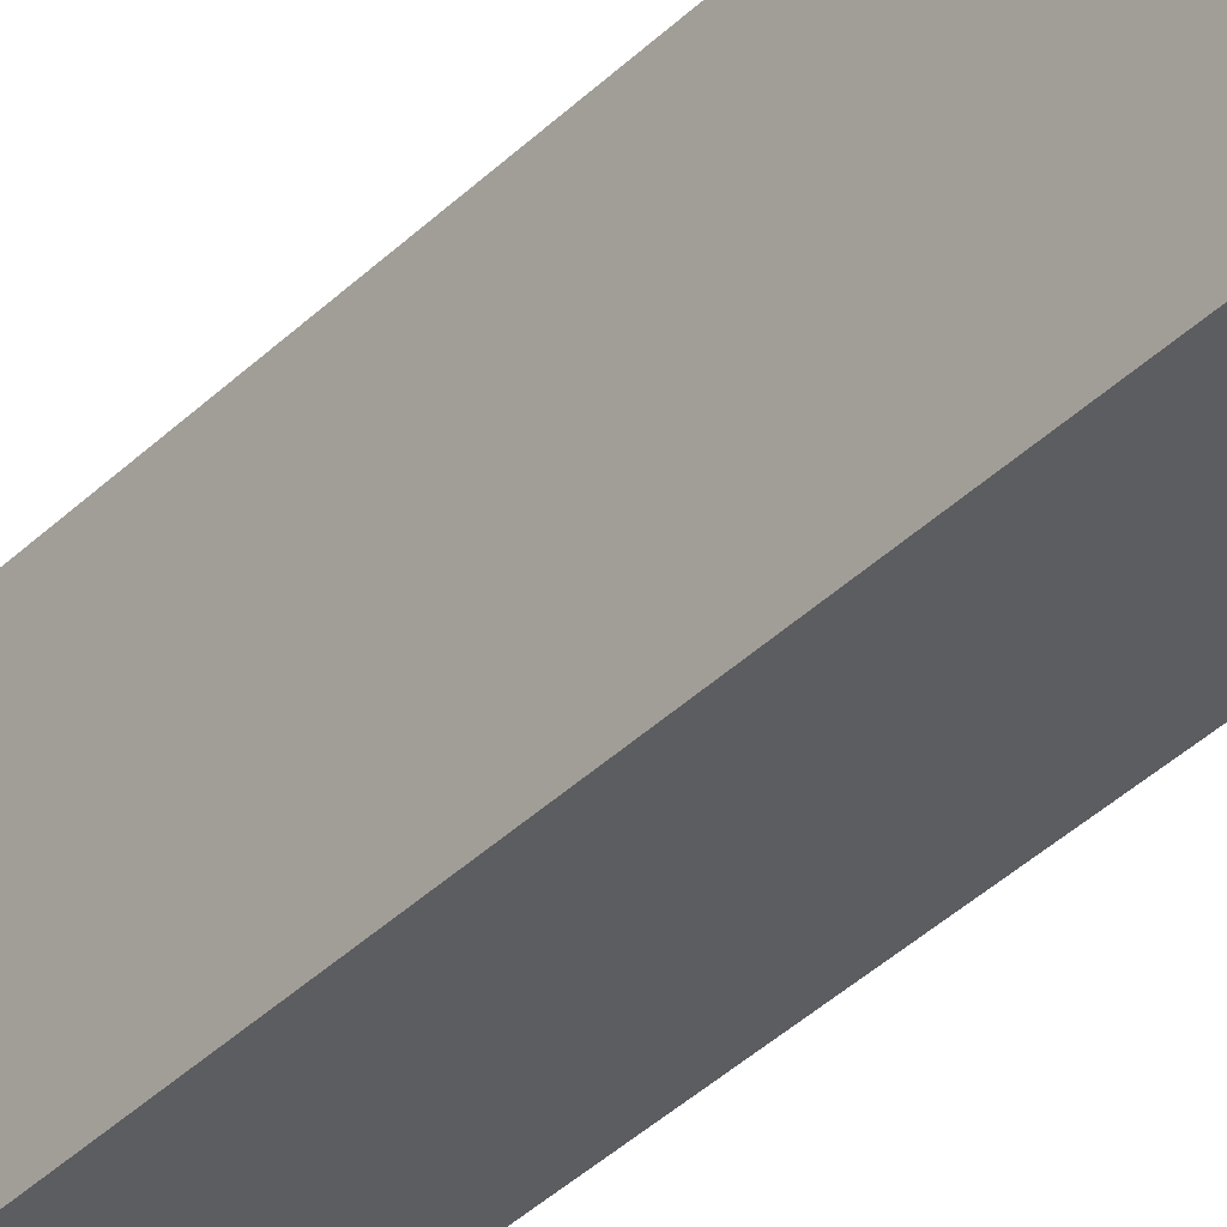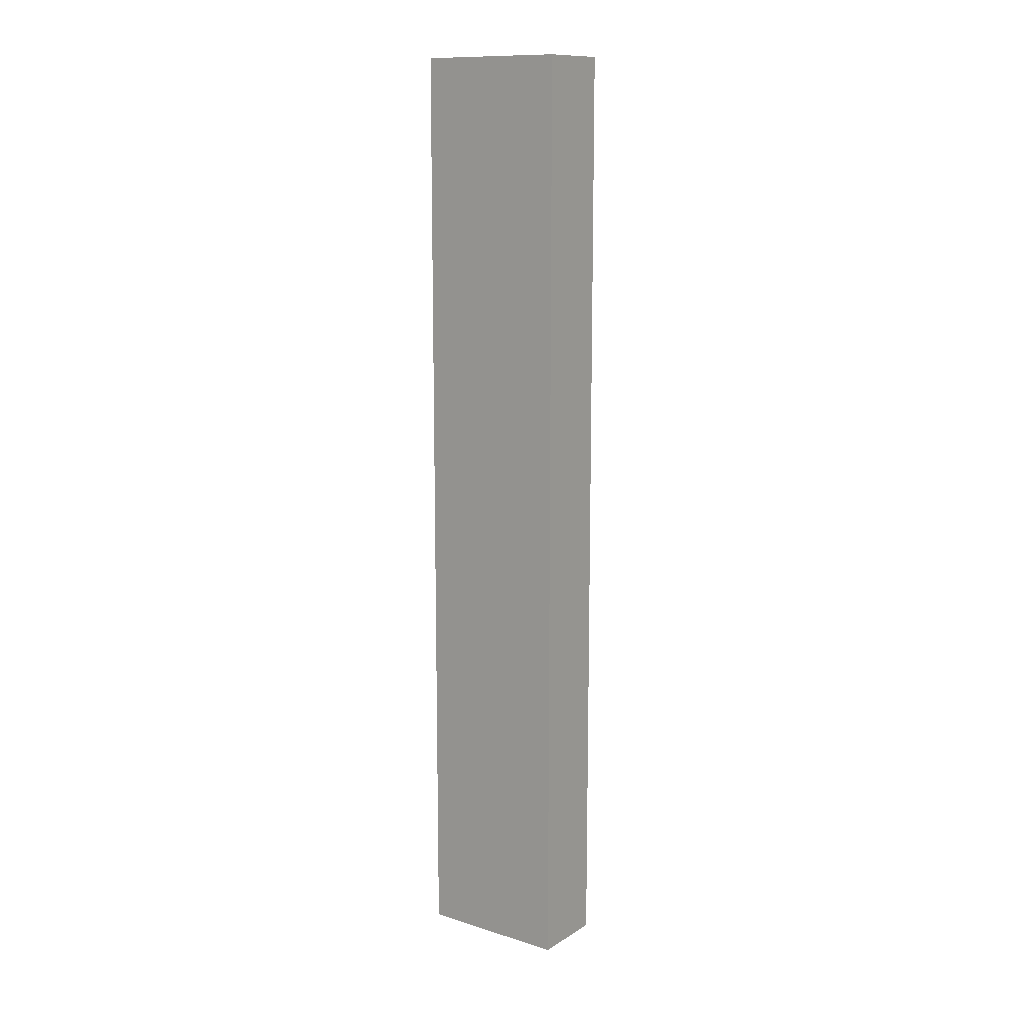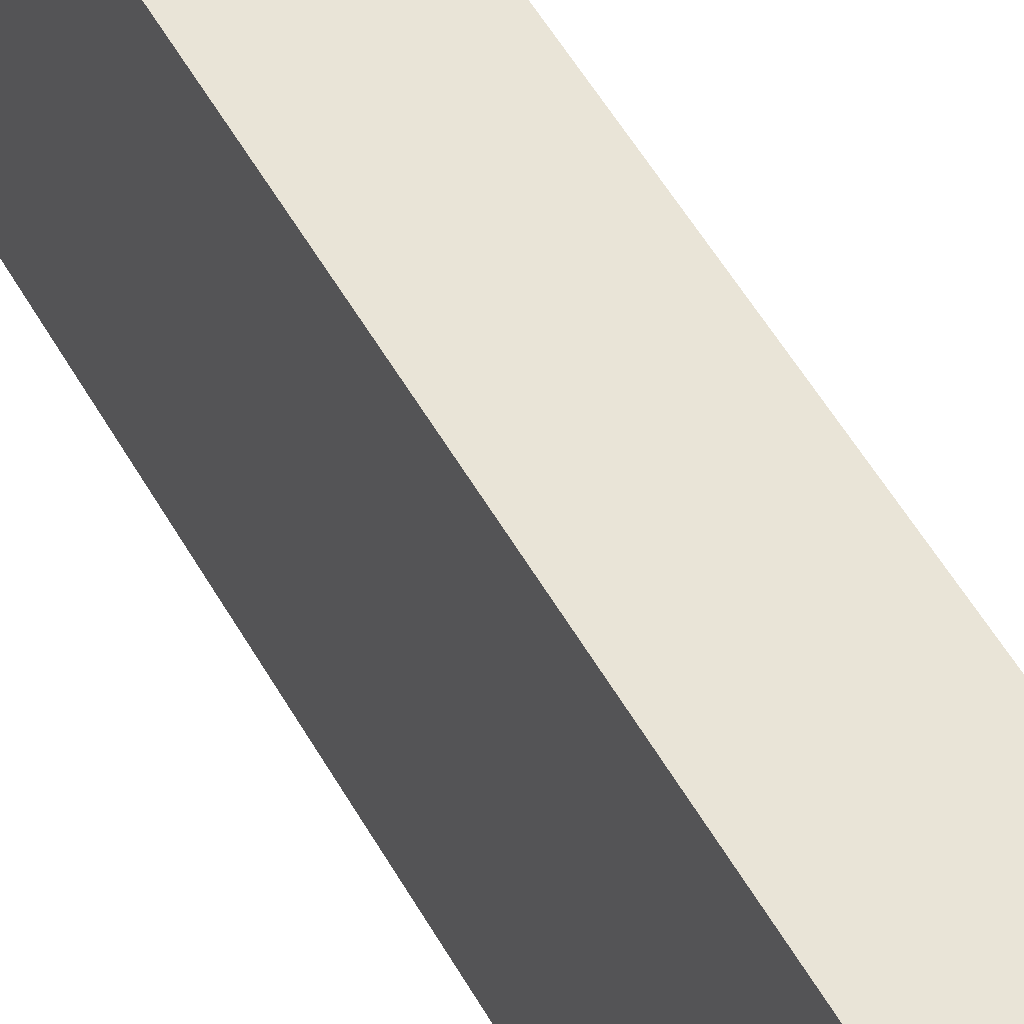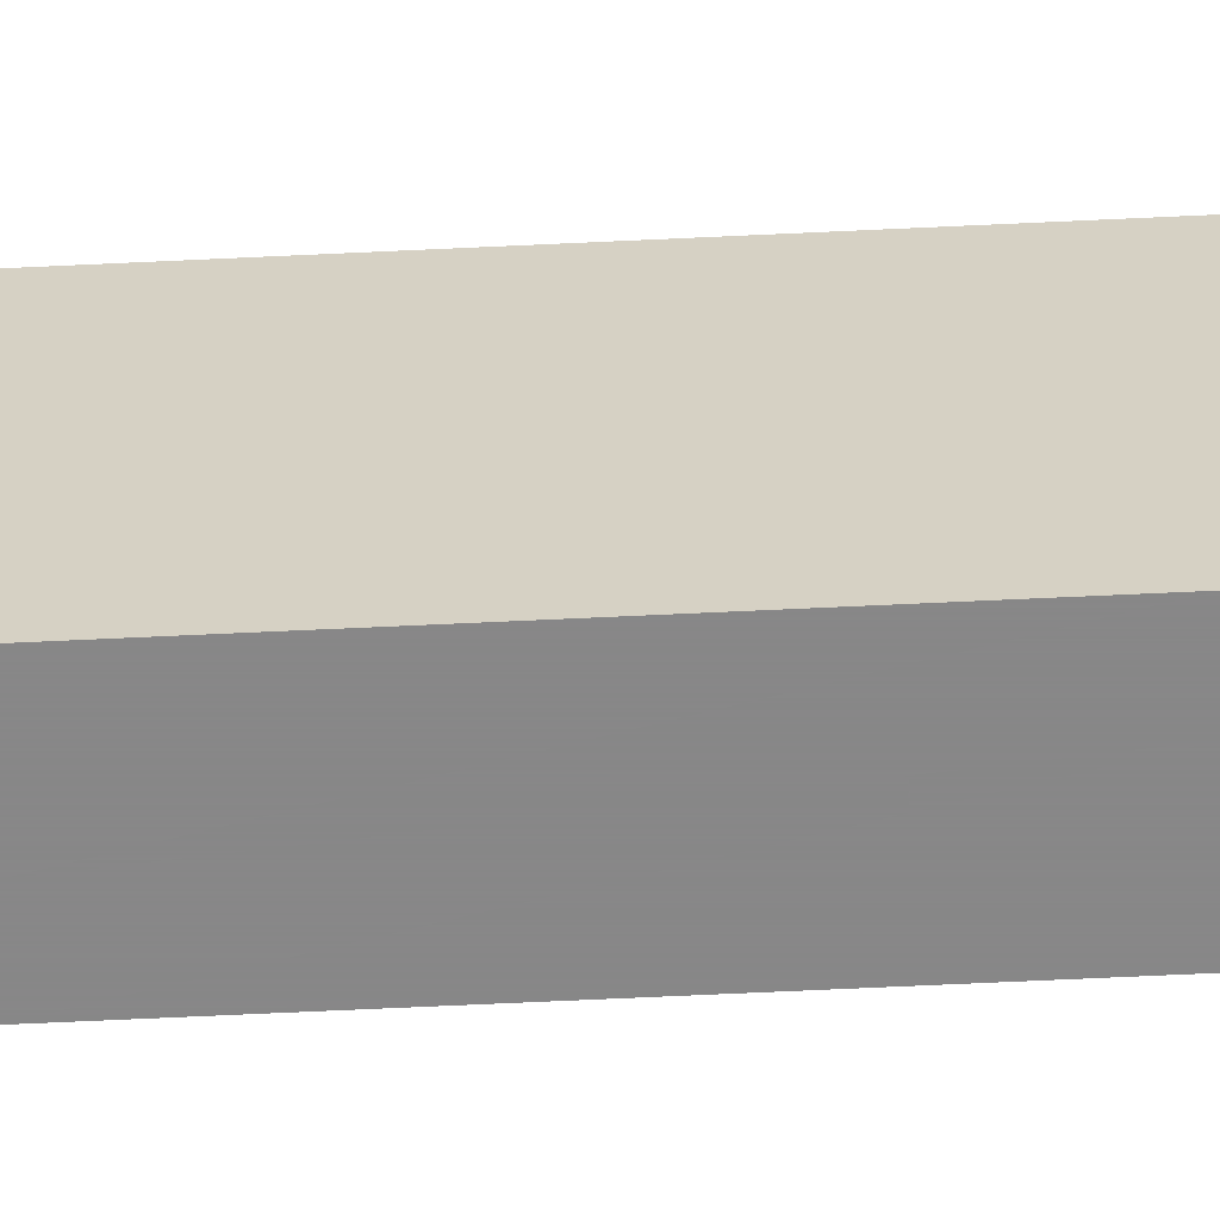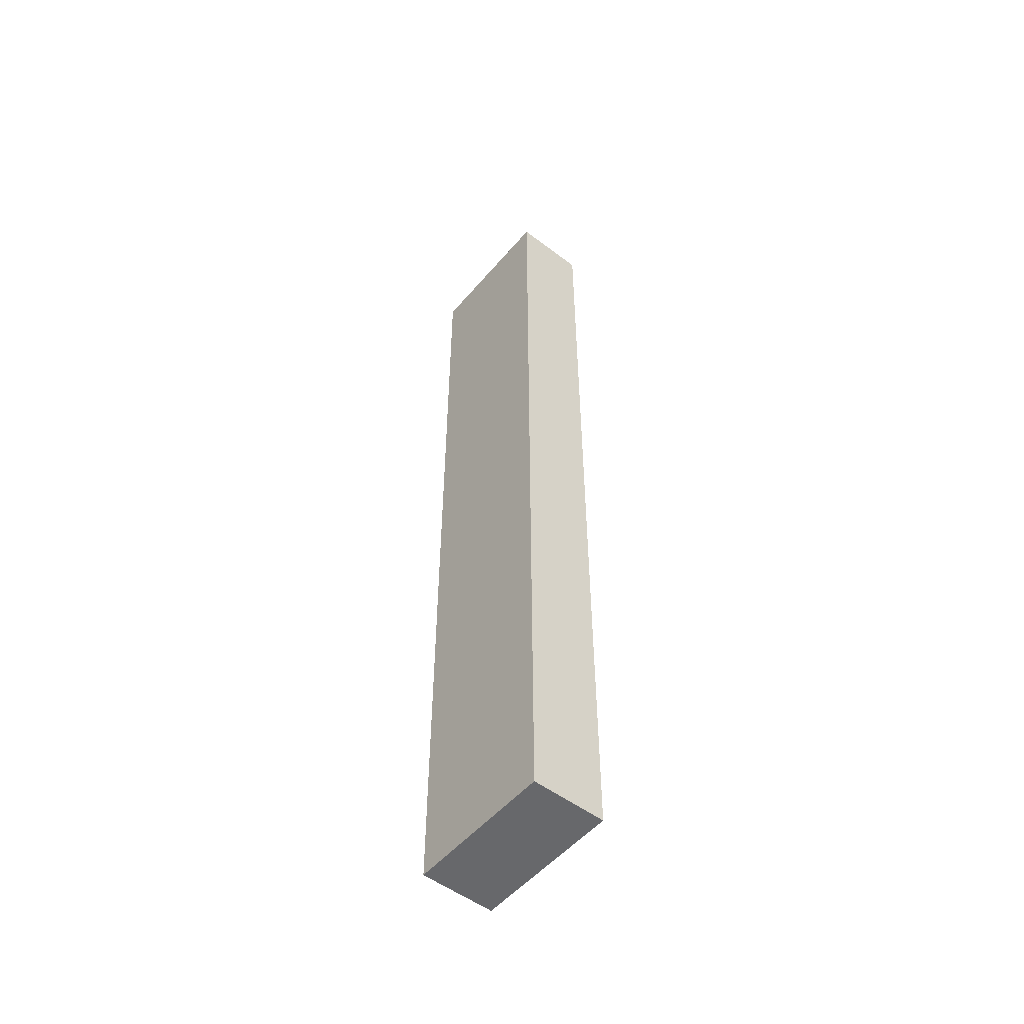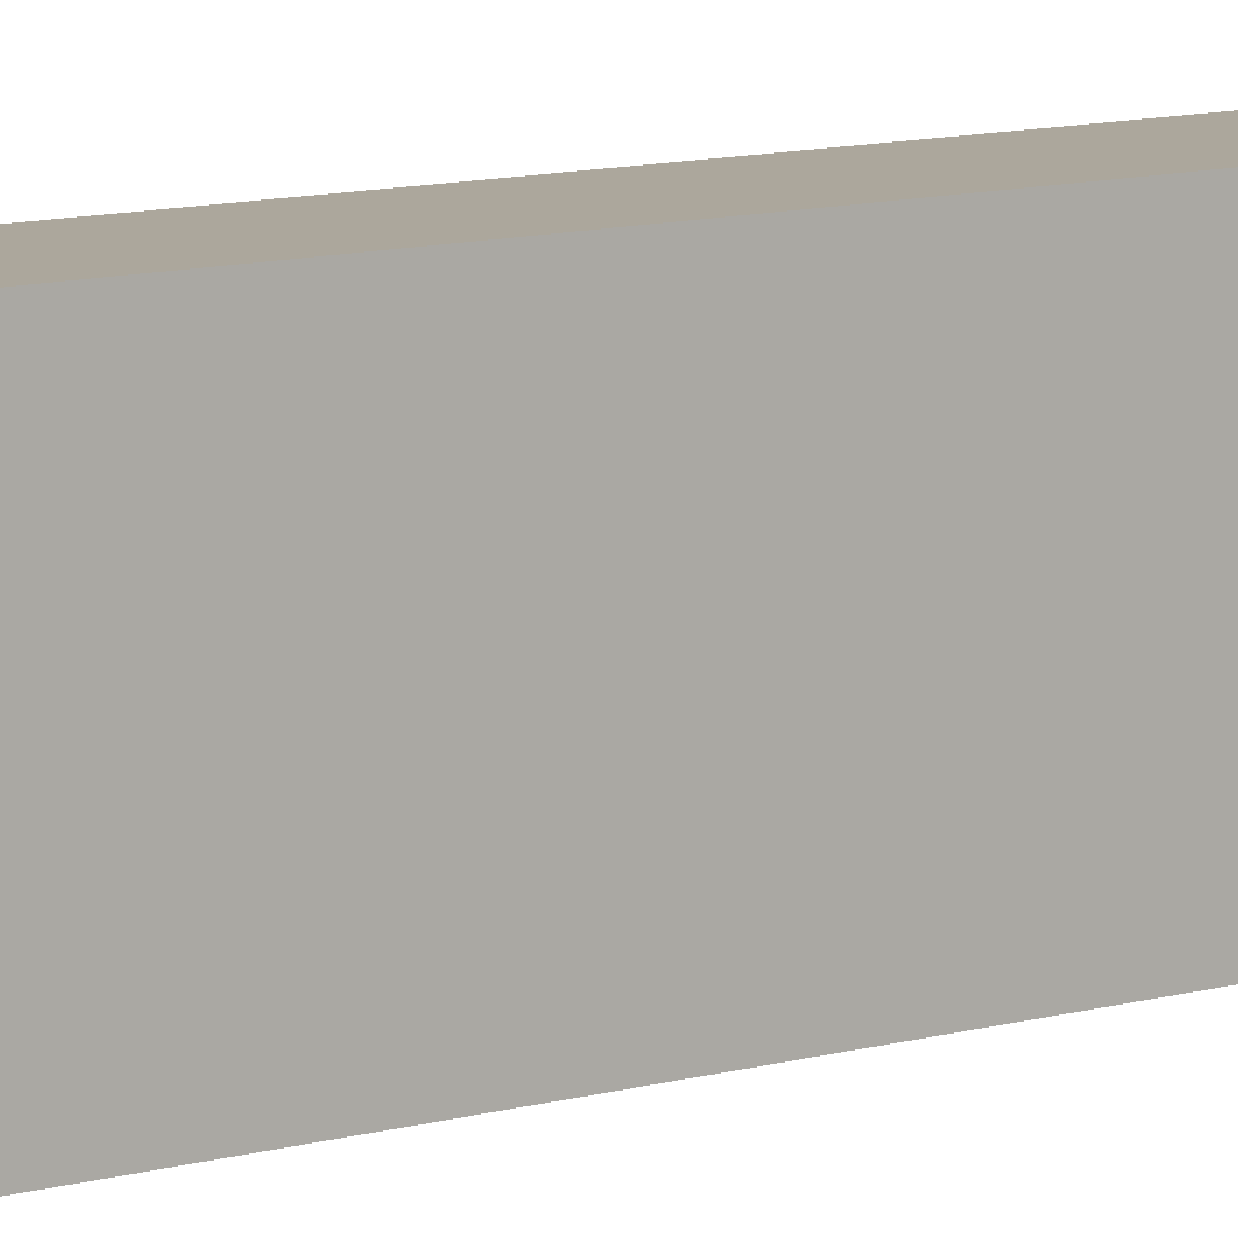
<metadata>
{"format":"obj","ext":"obj","renderer":"f3d","projection":"perspective","resolution":1024,"background":"white","views":[{"elev":-36.7,"azim":141.6,"up":"+Z"},{"elev":12.3,"azim":-54.1,"up":"+Y"},{"elev":43.3,"azim":154.8,"up":"+Z"},{"elev":-62.6,"azim":92.8,"up":"+Z"},{"elev":-52.4,"azim":-39.2,"up":"+Y"},{"elev":8.3,"azim":47.8,"up":"+Z"}]}
</metadata>
<code>
o obj_0
v -6.8 		-8 		21.8
v -6.8 		-23 		21.8
v -6.8 		-23 		19.4
v -6.8 		-8 		19.4
v -8 		-8 		19.4
v -8 		-23 		19.4
v -8 		-23 		21.8
v -8 		-8 		21.8
g group_0_15277357
f 1 2 3
f 1 3 4
f 5 6 7
f 5 7 8
f 4 5 8
f 4 8 1
f 2 7 6
f 2 6 3
f 4 3 6
f 4 6 5
f 8 7 2
f 8 2 1

</code>
